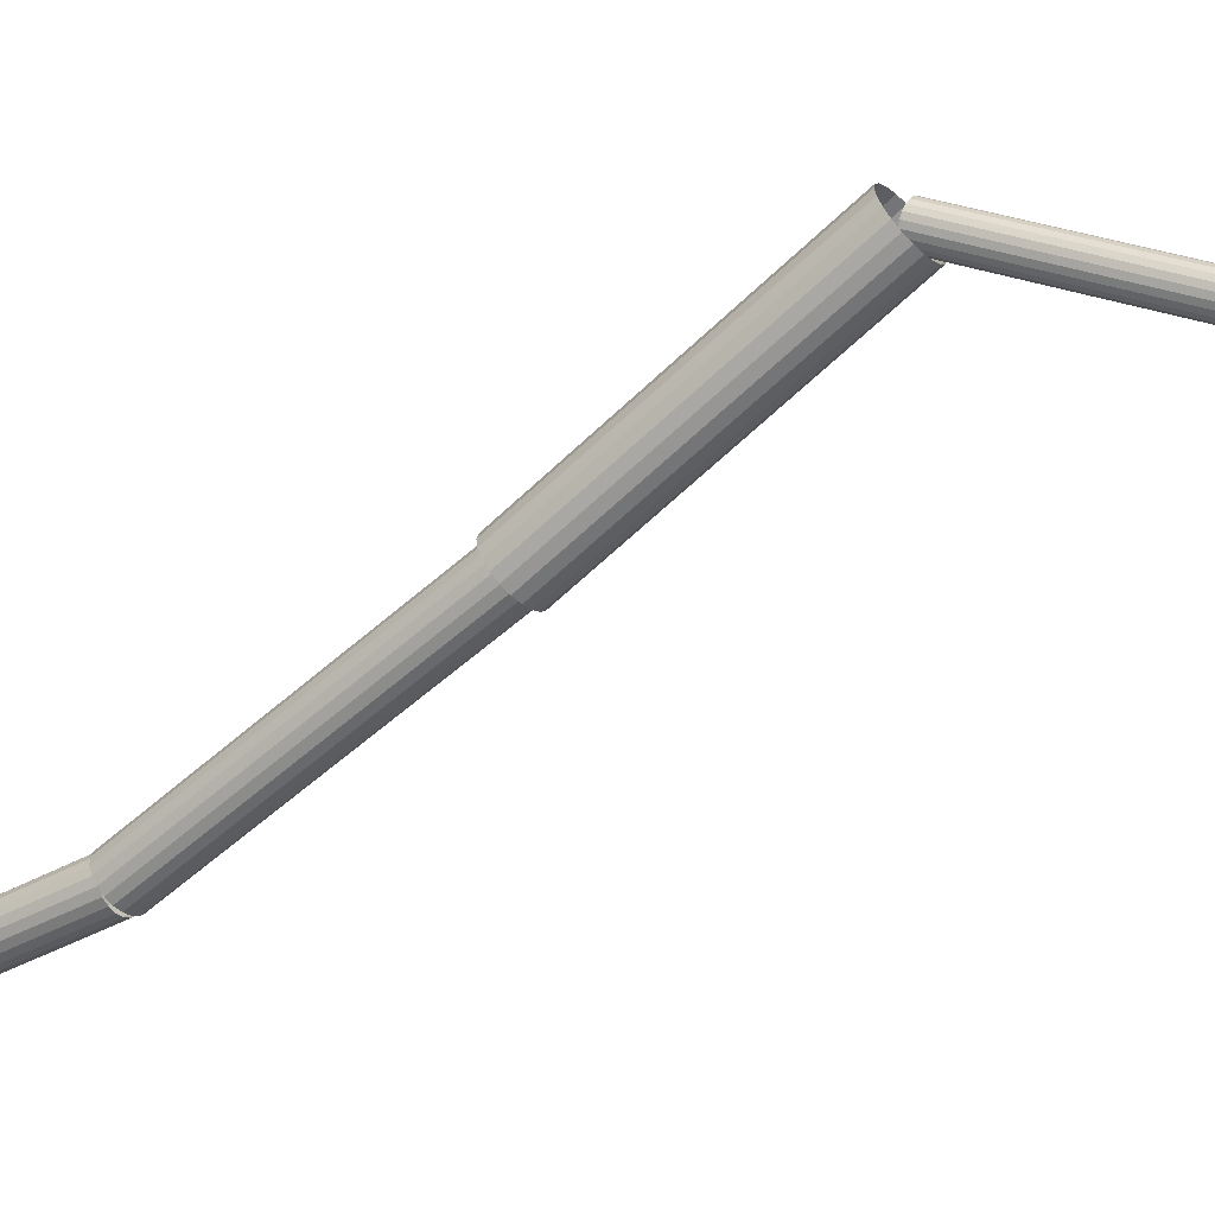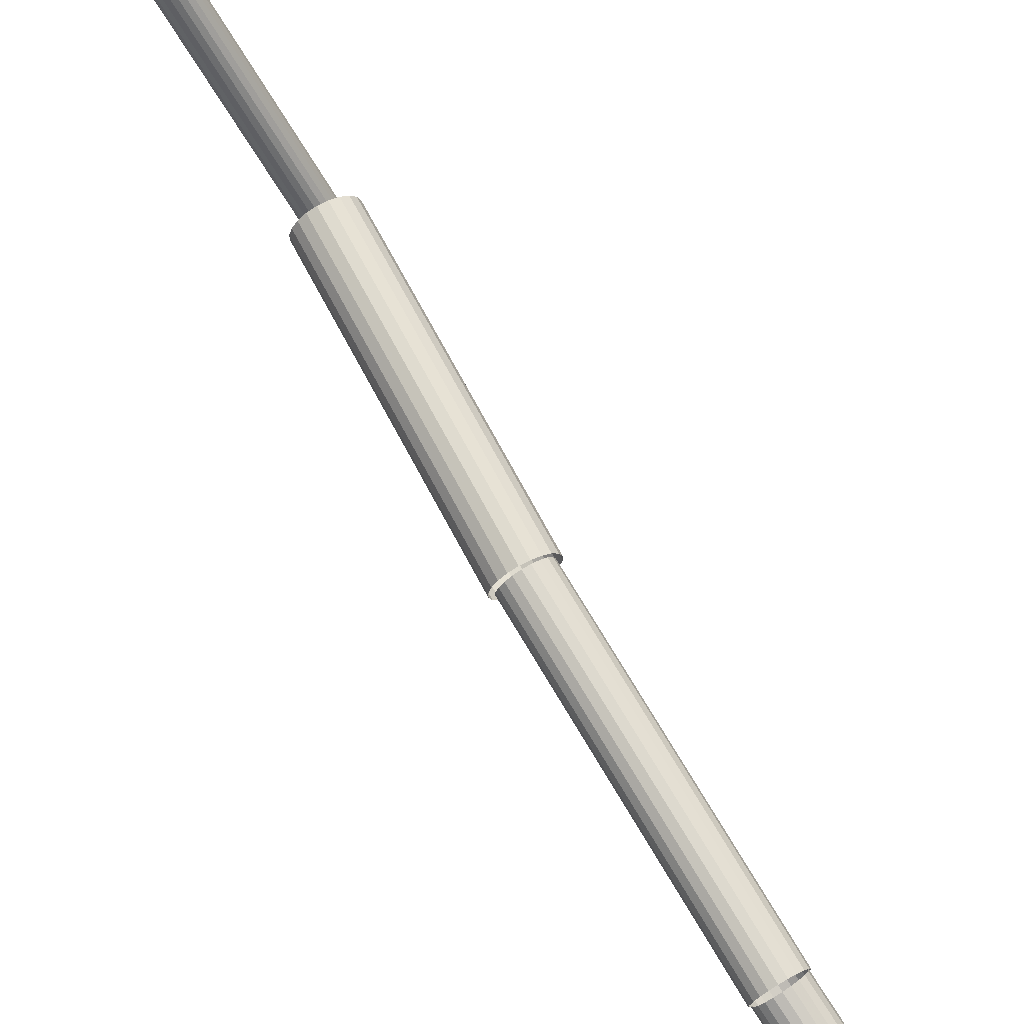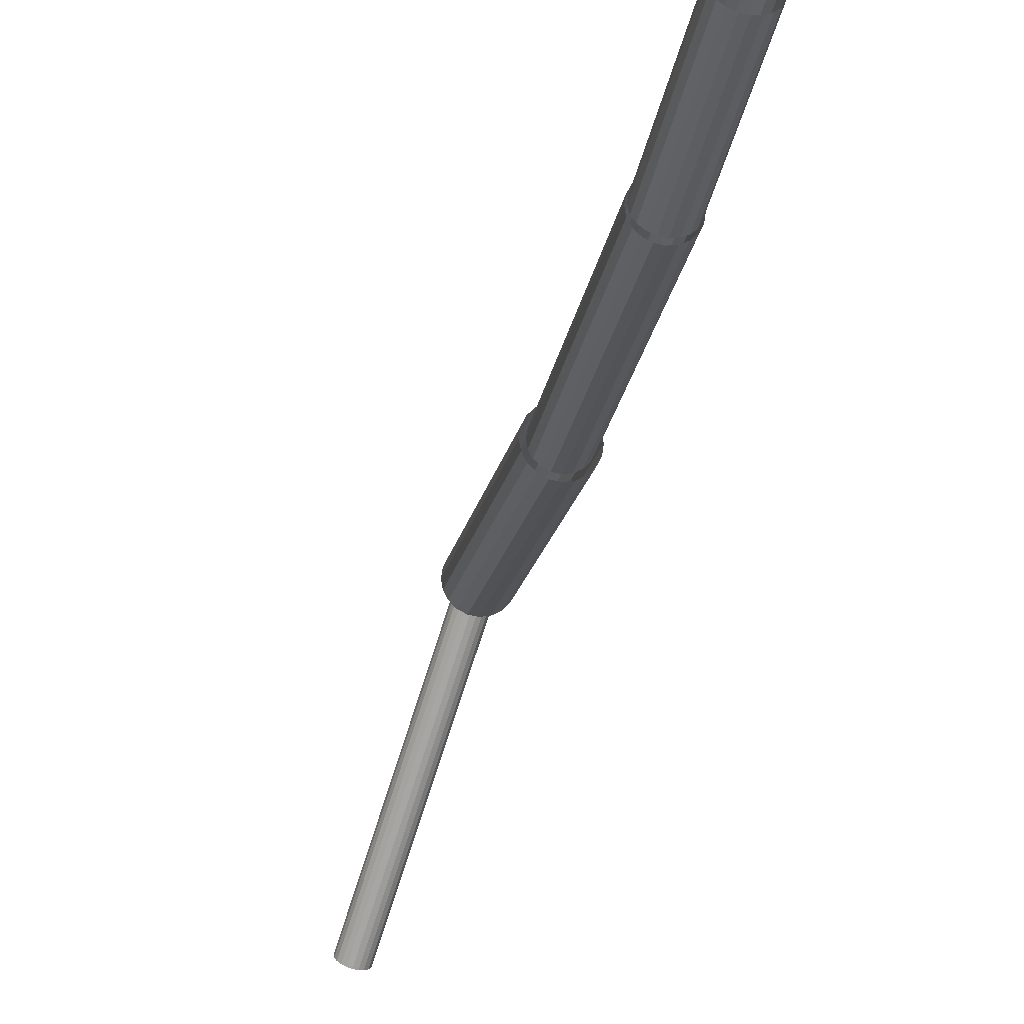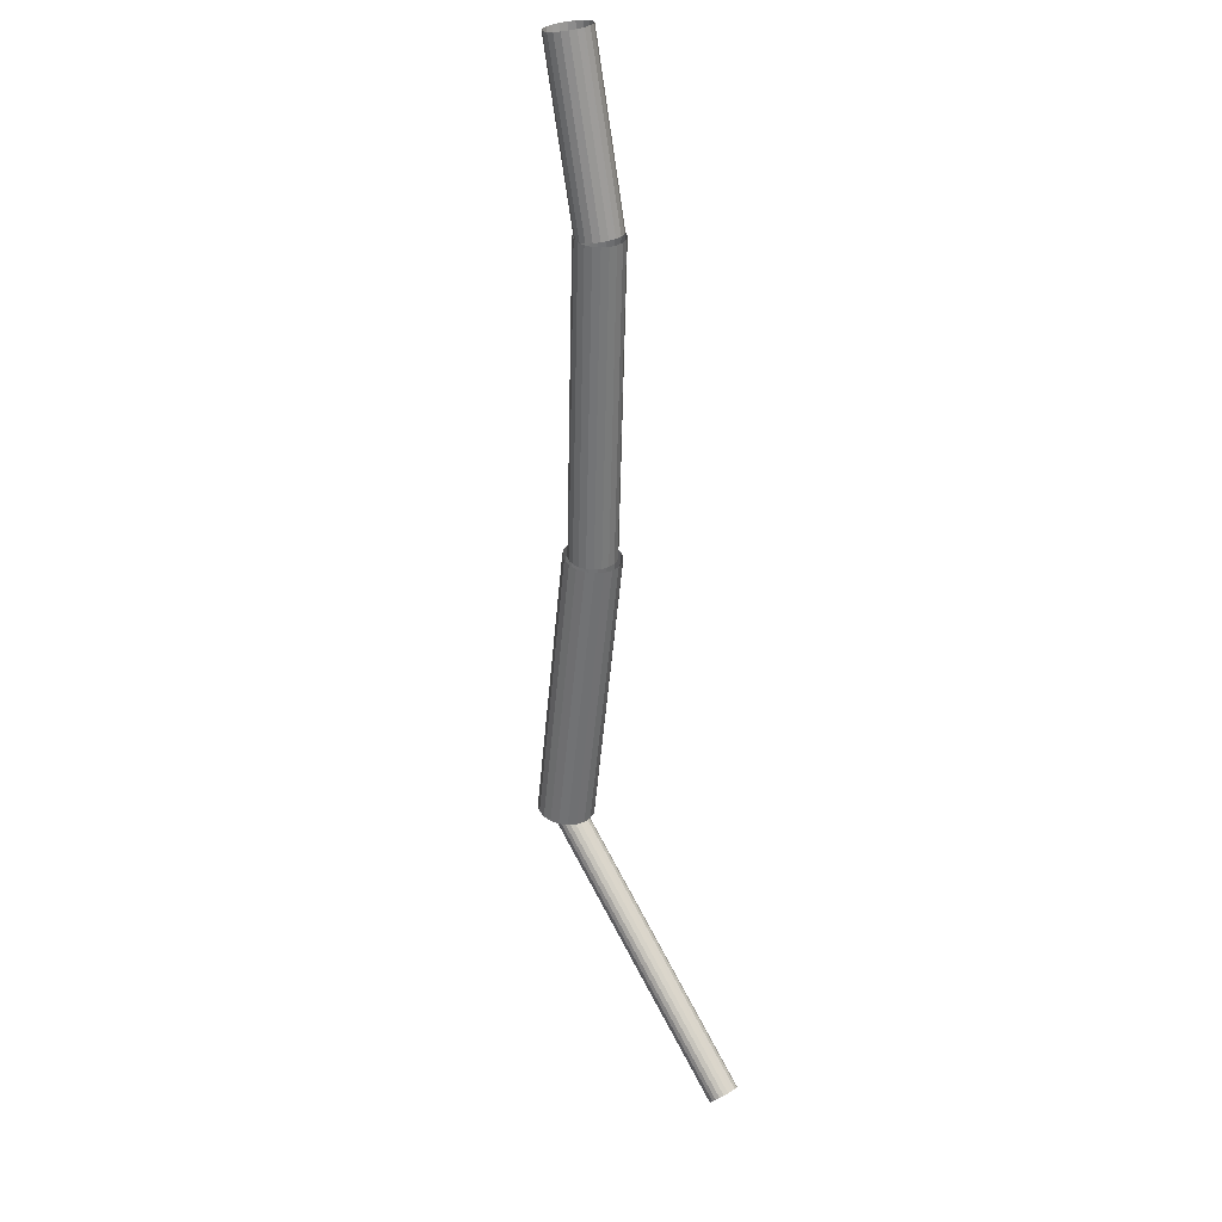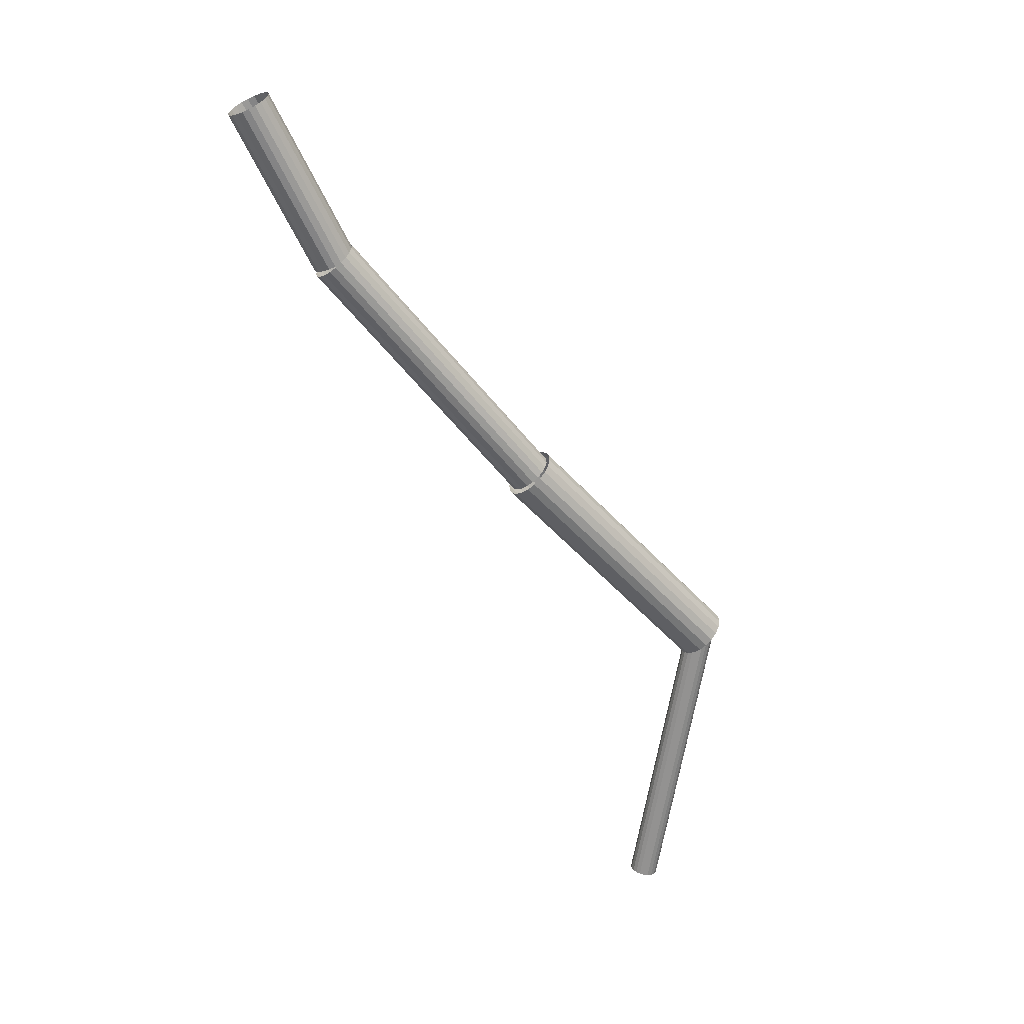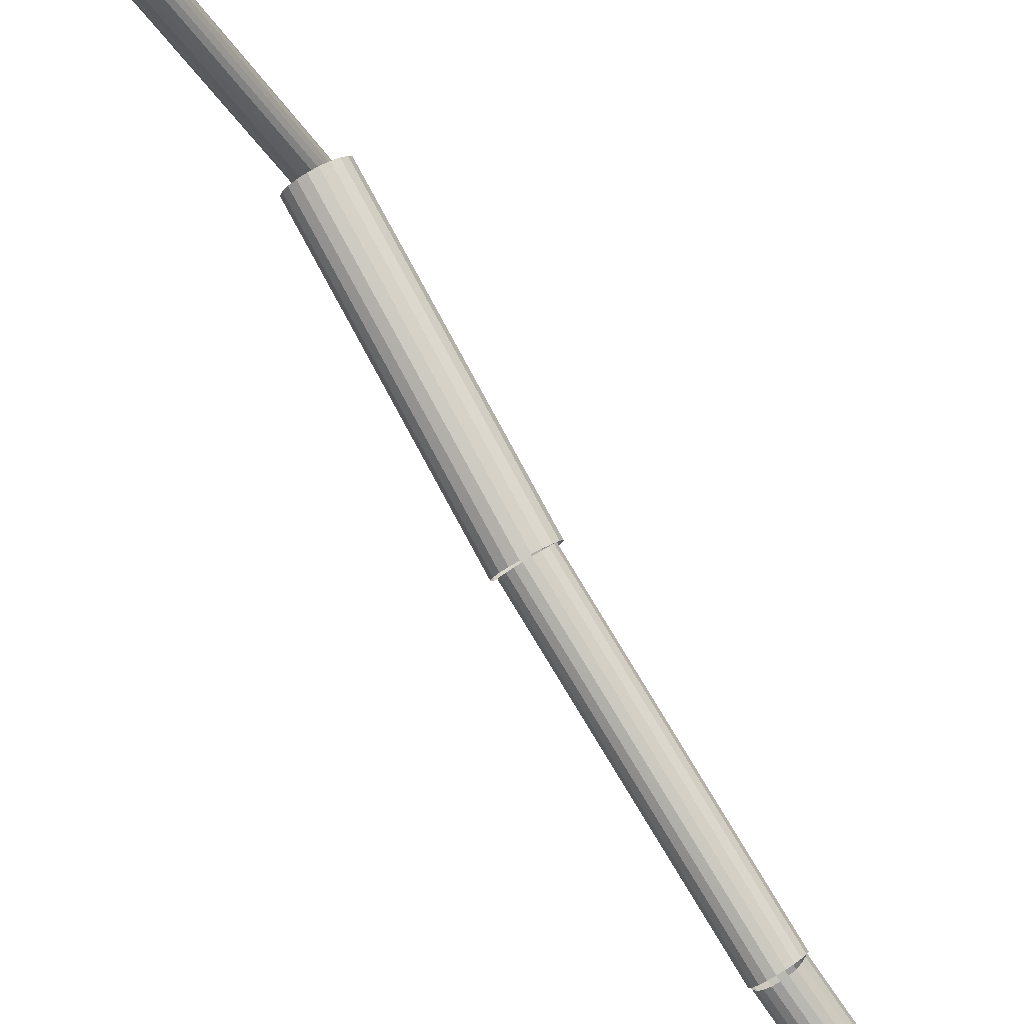
<metadata>
{"format":"obj","ext":"obj","renderer":"f3d","projection":"perspective","resolution":1024,"background":"white","views":[{"elev":-9.2,"azim":92.7,"up":"+Y"},{"elev":-72.1,"azim":-173.8,"up":"+Y"},{"elev":-53.8,"azim":-41.1,"up":"+Y"},{"elev":-8.1,"azim":-42.8,"up":"+Z"},{"elev":50.1,"azim":69.7,"up":"+Z"},{"elev":-57.4,"azim":-172.7,"up":"+Y"}]}
</metadata>
<code>
v 0.04301 0.01834 -0.09101
v -0.003821 -0.01065 -0.005718
v 0.03992 0.02067 -0.09191
v -0.006903 -0.008321 -0.006619
v 0.03752 0.02381 -0.09216
v -0.009309 -0.005179 -0.006871
v 0.03602 0.02746 -0.09174
v -0.0108 -0.001529 -0.006452
v 0.03558 0.03126 -0.09069
v -0.01124 0.00227 -0.005401
v 0.03625 0.03484 -0.08911
v -0.01058 0.005847 -0.003821
v 0.03795 0.03784 -0.08716
v -0.008881 0.008852 -0.001867
v 0.04051 0.03998 -0.08502
v -0.006313 0.01099 0.00027
v 0.0437 0.04104 -0.08291
v -0.003127 0.01205 0.00238
v 0.04719 0.04093 -0.08103
v 0.000365 0.01193 0.004257
v 0.05065 0.03964 -0.07957
v 0.003821 0.01065 0.005718
v 0.05373 0.03731 -0.07867
v 0.006903 0.008321 0.006619
v 0.05614 0.03417 -0.07842
v 0.009309 0.005179 0.006871
v 0.05763 0.03052 -0.07884
v 0.0108 0.001529 0.006452
v 0.05807 0.02672 -0.07989
v 0.01124 -0.00227 0.005401
v 0.05741 0.02314 -0.08147
v 0.01058 -0.005847 0.003821
v 0.05571 0.02014 -0.08342
v 0.008881 -0.008852 0.001867
v 0.05314 0.018 -0.08556
v 0.006313 -0.01099 -0.00027
v 0.04995 0.01694 -0.08767
v 0.003127 -0.01205 -0.00238
v 0.04646 0.01706 -0.08955
v -0.000365 -0.01193 -0.004257
v 0.04301 0.01834 -0.09101
v -0.003821 -0.01065 -0.005718
v 0.2543 0.1489 -0.5082
v 0.1879 0.2073 -0.3473
v 0.2523 0.1503 -0.5095
v 0.1859 0.2087 -0.3486
v 0.2509 0.1523 -0.5108
v 0.1845 0.2107 -0.3499
v 0.2502 0.1547 -0.5119
v 0.1838 0.2131 -0.351
v 0.2503 0.1573 -0.5128
v 0.1839 0.2157 -0.3519
v 0.2512 0.1598 -0.5134
v 0.1849 0.2182 -0.3525
v 0.2528 0.1621 -0.5135
v 0.1865 0.2205 -0.3526
v 0.255 0.1637 -0.5132
v 0.1886 0.2222 -0.3523
v 0.2575 0.1648 -0.5126
v 0.1911 0.2232 -0.3517
v 0.26 0.165 -0.5116
v 0.1937 0.2234 -0.3507
v 0.2624 0.1644 -0.5104
v 0.1961 0.2228 -0.3495
v 0.2644 0.163 -0.5091
v 0.1981 0.2214 -0.3482
v 0.2658 0.161 -0.5078
v 0.1995 0.2194 -0.3469
v 0.2665 0.1586 -0.5066
v 0.2001 0.217 -0.3457
v 0.2664 0.156 -0.5057
v 0.2 0.2144 -0.3448
v 0.2654 0.1535 -0.5052
v 0.1991 0.2119 -0.3443
v 0.2638 0.1512 -0.505
v 0.1975 0.2096 -0.3442
v 0.2617 0.1495 -0.5053
v 0.1953 0.208 -0.3444
v 0.2592 0.1485 -0.506
v 0.1928 0.207 -0.3451
v 0.2566 0.1483 -0.507
v 0.1903 0.2067 -0.3461
v 0.2543 0.1489 -0.5082
v 0.1879 0.2073 -0.3473
v 0.1228 0.11 -0.2314
v 0.0439 0.01881 -0.09371
v 0.1193 0.1123 -0.2319
v 0.04038 0.02111 -0.0942
v 0.1164 0.1154 -0.2315
v 0.03749 0.02418 -0.09383
v 0.1144 0.1189 -0.2303
v 0.03551 0.02773 -0.09261
v 0.1135 0.1226 -0.2284
v 0.03465 0.03139 -0.09068
v 0.1138 0.126 -0.2259
v 0.03497 0.03483 -0.08822
v 0.1153 0.1289 -0.2232
v 0.03646 0.03769 -0.08547
v 0.1178 0.1309 -0.2204
v 0.03896 0.0397 -0.08271
v 0.1211 0.1319 -0.2179
v 0.04223 0.04066 -0.0802
v 0.1248 0.1317 -0.2159
v 0.04595 0.04048 -0.07819
v 0.1286 0.1304 -0.2146
v 0.04976 0.03918 -0.07687
v 0.1321 0.1281 -0.2141
v 0.05328 0.03687 -0.07637
v 0.135 0.125 -0.2144
v 0.05617 0.0338 -0.07676
v 0.137 0.1215 -0.2157
v 0.05814 0.03026 -0.07797
v 0.1379 0.1178 -0.2176
v 0.05901 0.02659 -0.0799
v 0.1376 0.1144 -0.2201
v 0.05868 0.02316 -0.08236
v 0.1361 0.1115 -0.2228
v 0.0572 0.0203 -0.08511
v 0.1336 0.1095 -0.2256
v 0.0547 0.01829 -0.08787
v 0.1303 0.1085 -0.2281
v 0.05143 0.01733 -0.09038
v 0.1266 0.1087 -0.2301
v 0.04771 0.01751 -0.0924
v 0.1228 0.11 -0.2314
v 0.0439 0.01881 -0.09371
v 0.189 0.2031 -0.359
v 0.1227 0.1082 -0.2336
v 0.1846 0.2056 -0.3594
v 0.1183 0.1108 -0.234
v 0.1809 0.2091 -0.3587
v 0.1147 0.1142 -0.2333
v 0.1783 0.2131 -0.357
v 0.1121 0.1183 -0.2316
v 0.1771 0.2174 -0.3545
v 0.1108 0.1225 -0.2291
v 0.1773 0.2214 -0.3514
v 0.111 0.1265 -0.226
v 0.1789 0.2248 -0.3479
v 0.1127 0.1299 -0.2225
v 0.1818 0.2272 -0.3446
v 0.1156 0.1323 -0.2192
v 0.1858 0.2284 -0.3415
v 0.1195 0.1336 -0.2161
v 0.1903 0.2284 -0.3392
v 0.124 0.1335 -0.2138
v 0.195 0.227 -0.3378
v 0.1287 0.1321 -0.2124
v 0.1993 0.2245 -0.3374
v 0.1331 0.1296 -0.212
v 0.203 0.221 -0.338
v 0.1367 0.1262 -0.2126
v 0.2056 0.217 -0.3397
v 0.1393 0.1221 -0.2143
v 0.2069 0.2127 -0.3423
v 0.1406 0.1179 -0.2169
v 0.2067 0.2087 -0.3454
v 0.1404 0.1139 -0.22
v 0.205 0.2054 -0.3488
v 0.1387 0.1105 -0.2234
v 0.2021 0.2029 -0.3522
v 0.1358 0.1081 -0.2268
v 0.1982 0.2017 -0.3552
v 0.1319 0.1068 -0.2298
v 0.1937 0.2017 -0.3576
v 0.1274 0.1069 -0.2322
v 0.189 0.2031 -0.359
v 0.1227 0.1082 -0.2336
g groupWood
f 1 2 3
f 2 4 3
f 3 4 5
f 4 6 5
f 5 6 7
f 6 8 7
f 7 8 9
f 8 10 9
f 9 10 11
f 10 12 11
f 11 12 13
f 12 14 13
f 13 14 15
f 14 16 15
f 15 16 17
f 16 18 17
f 17 18 19
f 18 20 19
f 19 20 21
f 20 22 21
f 21 22 23
f 22 24 23
f 23 24 25
f 24 26 25
f 25 26 27
f 26 28 27
f 27 28 29
f 28 30 29
f 29 30 31
f 30 32 31
f 31 32 33
f 32 34 33
f 33 34 35
f 34 36 35
f 35 36 37
f 36 38 37
f 37 38 39
f 38 40 39
f 39 40 41
f 40 42 41
f 43 44 45
f 44 46 45
f 45 46 47
f 46 48 47
f 47 48 49
f 48 50 49
f 49 50 51
f 50 52 51
f 51 52 53
f 52 54 53
f 53 54 55
f 54 56 55
f 55 56 57
f 56 58 57
f 57 58 59
f 58 60 59
f 59 60 61
f 60 62 61
f 61 62 63
f 62 64 63
f 63 64 65
f 64 66 65
f 65 66 67
f 66 68 67
f 67 68 69
f 68 70 69
f 69 70 71
f 70 72 71
f 71 72 73
f 72 74 73
f 73 74 75
f 74 76 75
f 75 76 77
f 76 78 77
f 77 78 79
f 78 80 79
f 79 80 81
f 80 82 81
f 81 82 83
f 82 84 83
f 85 86 87
f 86 88 87
f 87 88 89
f 88 90 89
f 89 90 91
f 90 92 91
f 91 92 93
f 92 94 93
f 93 94 95
f 94 96 95
f 95 96 97
f 96 98 97
f 97 98 99
f 98 100 99
f 99 100 101
f 100 102 101
f 101 102 103
f 102 104 103
f 103 104 105
f 104 106 105
f 105 106 107
f 106 108 107
f 107 108 109
f 108 110 109
f 109 110 111
f 110 112 111
f 111 112 113
f 112 114 113
f 113 114 115
f 114 116 115
f 115 116 117
f 116 118 117
f 117 118 119
f 118 120 119
f 119 120 121
f 120 122 121
f 121 122 123
f 122 124 123
f 123 124 125
f 124 126 125
f 127 128 129
f 128 130 129
f 129 130 131
f 130 132 131
f 131 132 133
f 132 134 133
f 133 134 135
f 134 136 135
f 135 136 137
f 136 138 137
f 137 138 139
f 138 140 139
f 139 140 141
f 140 142 141
f 141 142 143
f 142 144 143
f 143 144 145
f 144 146 145
f 145 146 147
f 146 148 147
f 147 148 149
f 148 150 149
f 149 150 151
f 150 152 151
f 151 152 153
f 152 154 153
f 153 154 155
f 154 156 155
f 155 156 157
f 156 158 157
f 157 158 159
f 158 160 159
f 159 160 161
f 160 162 161
f 161 162 163
f 162 164 163
f 163 164 165
f 164 166 165
f 165 166 167
f 166 168 167

</code>
